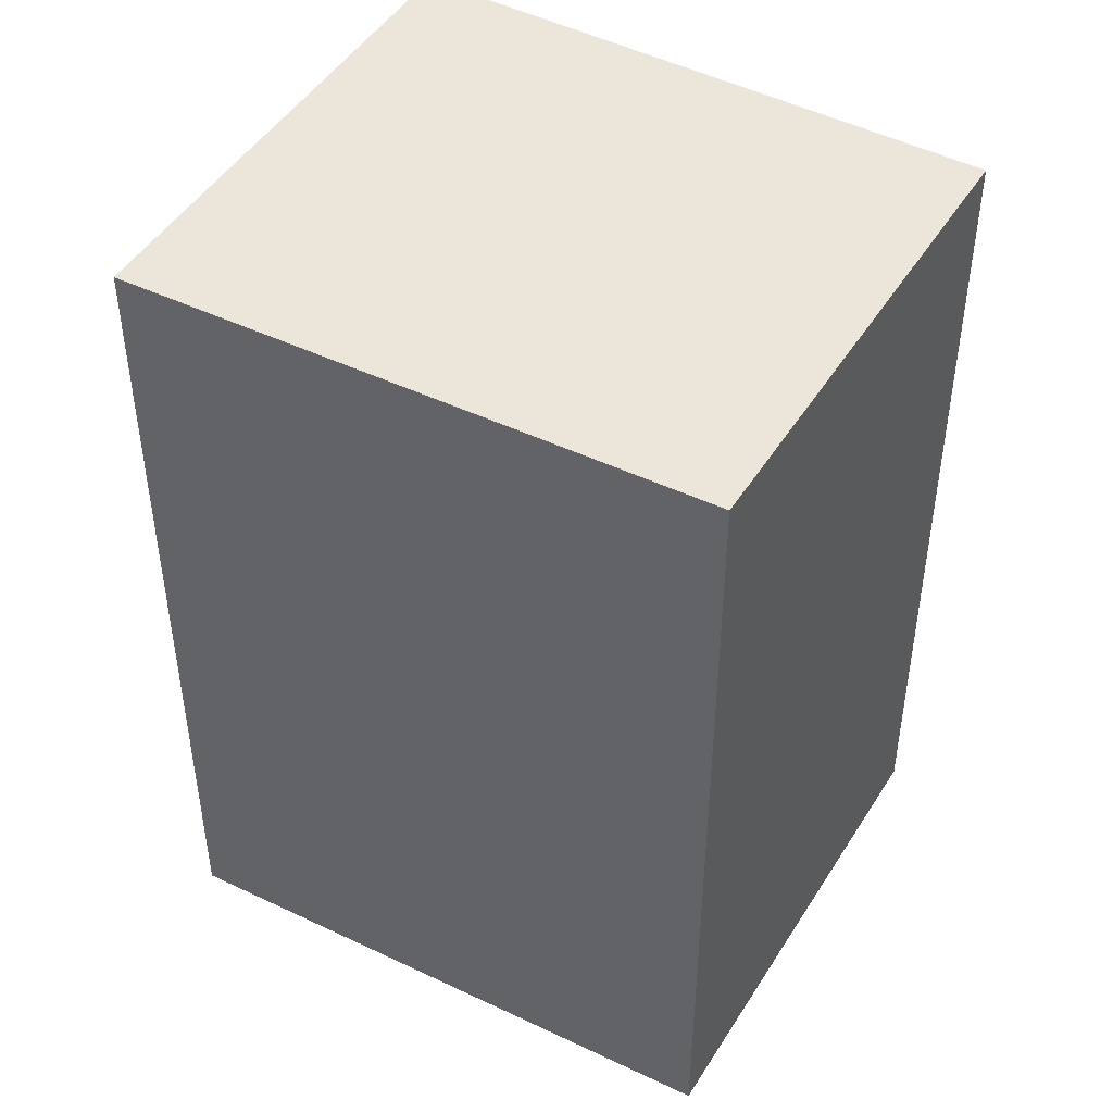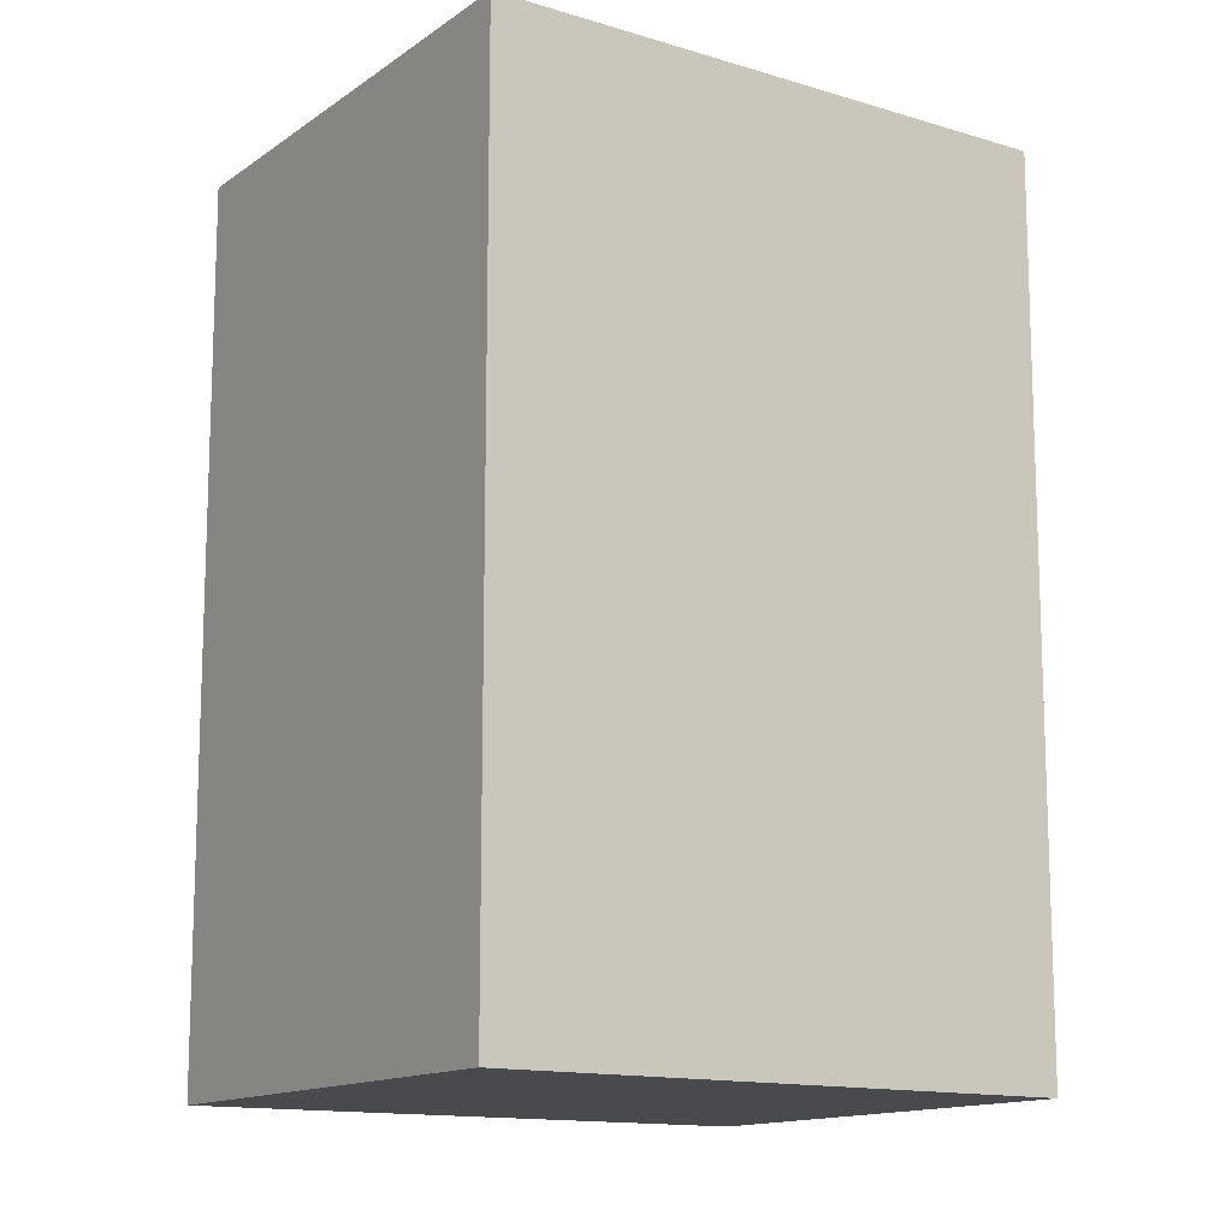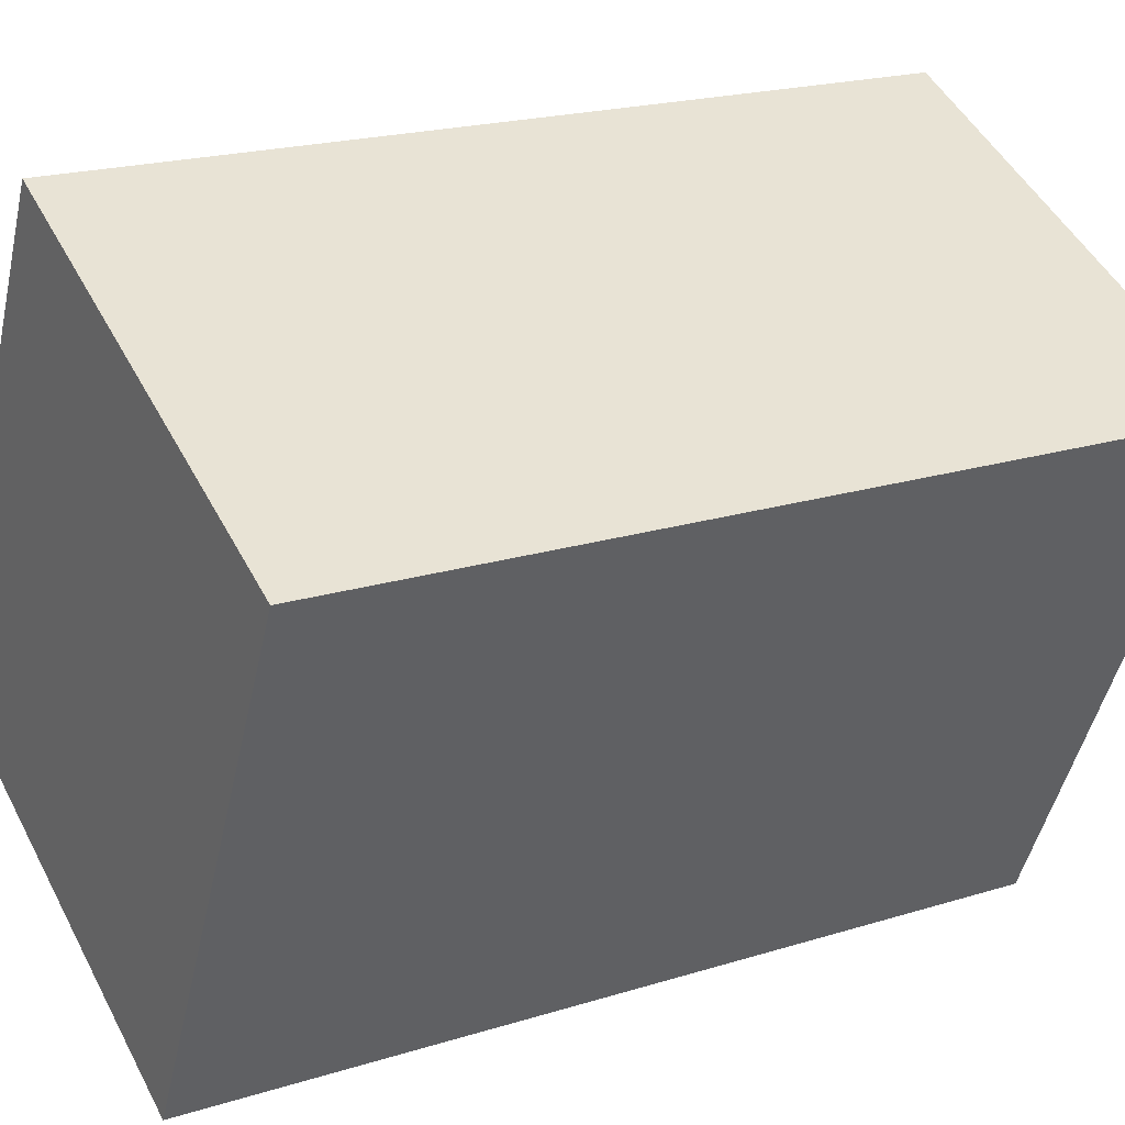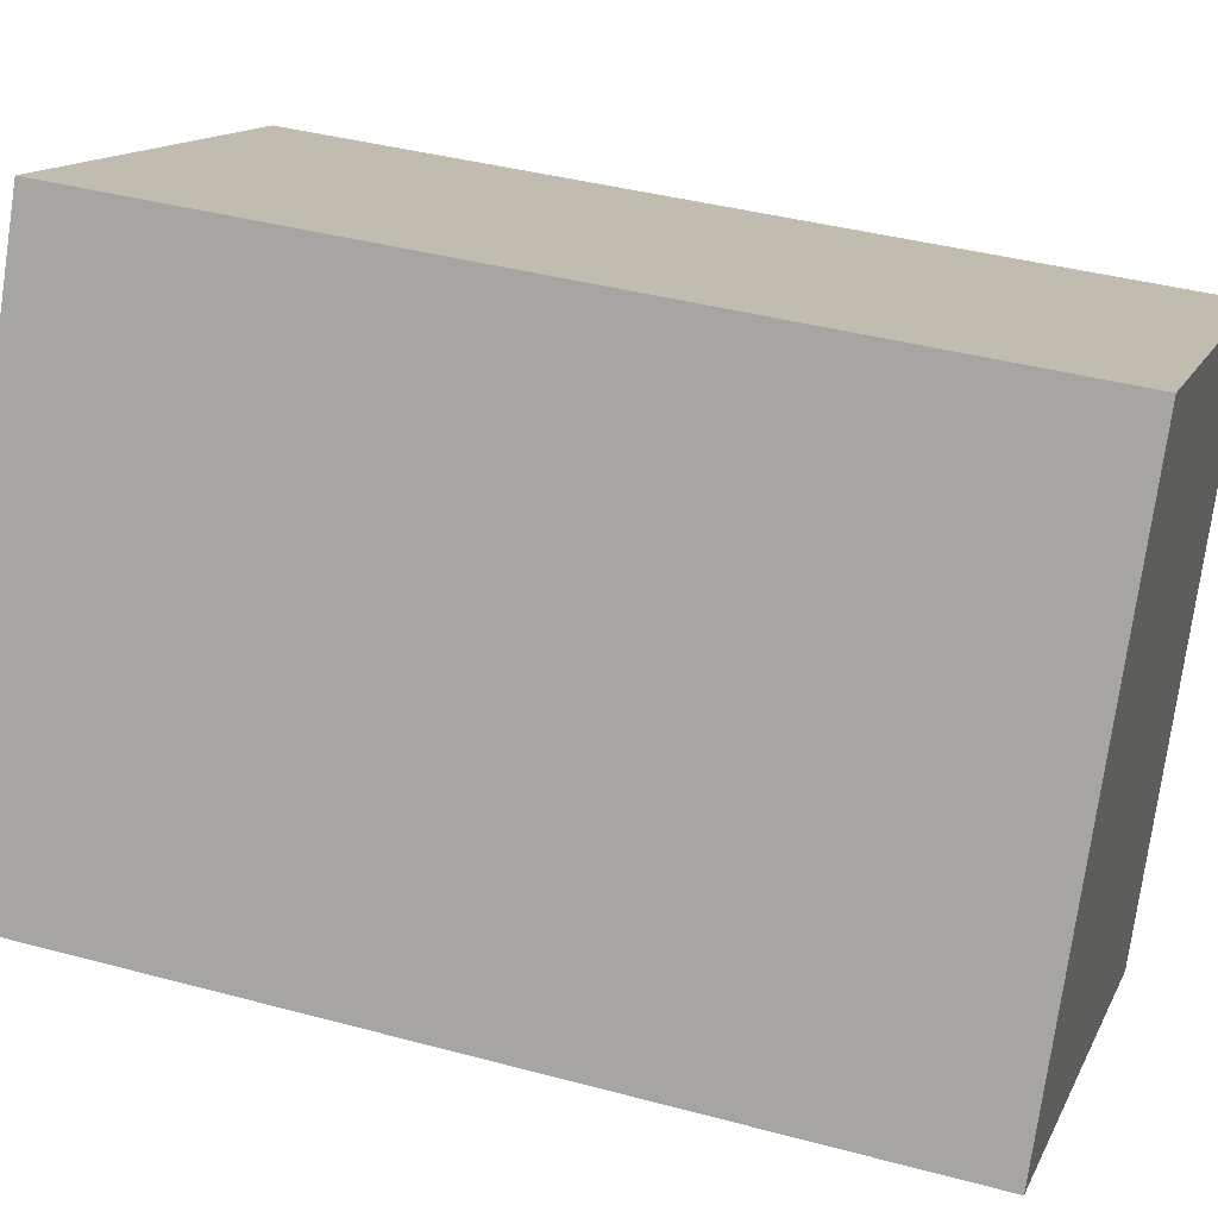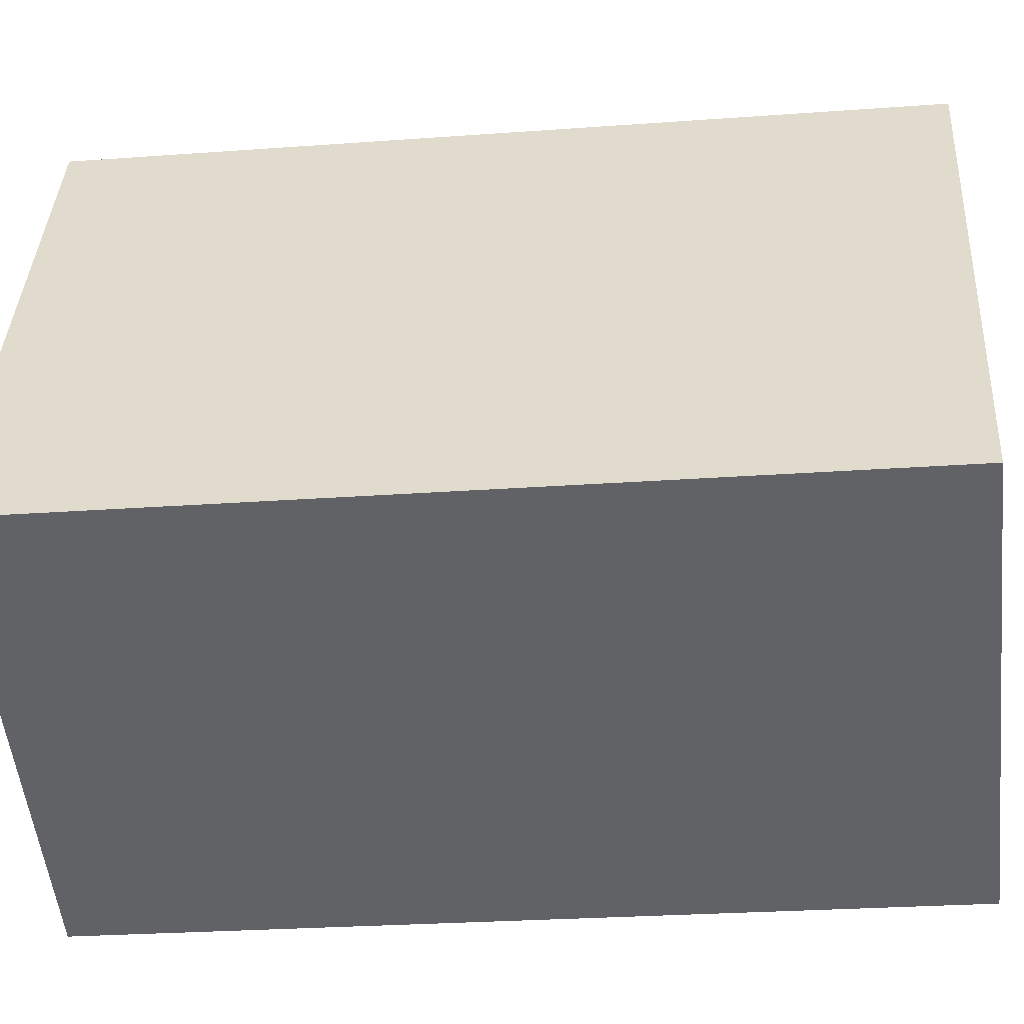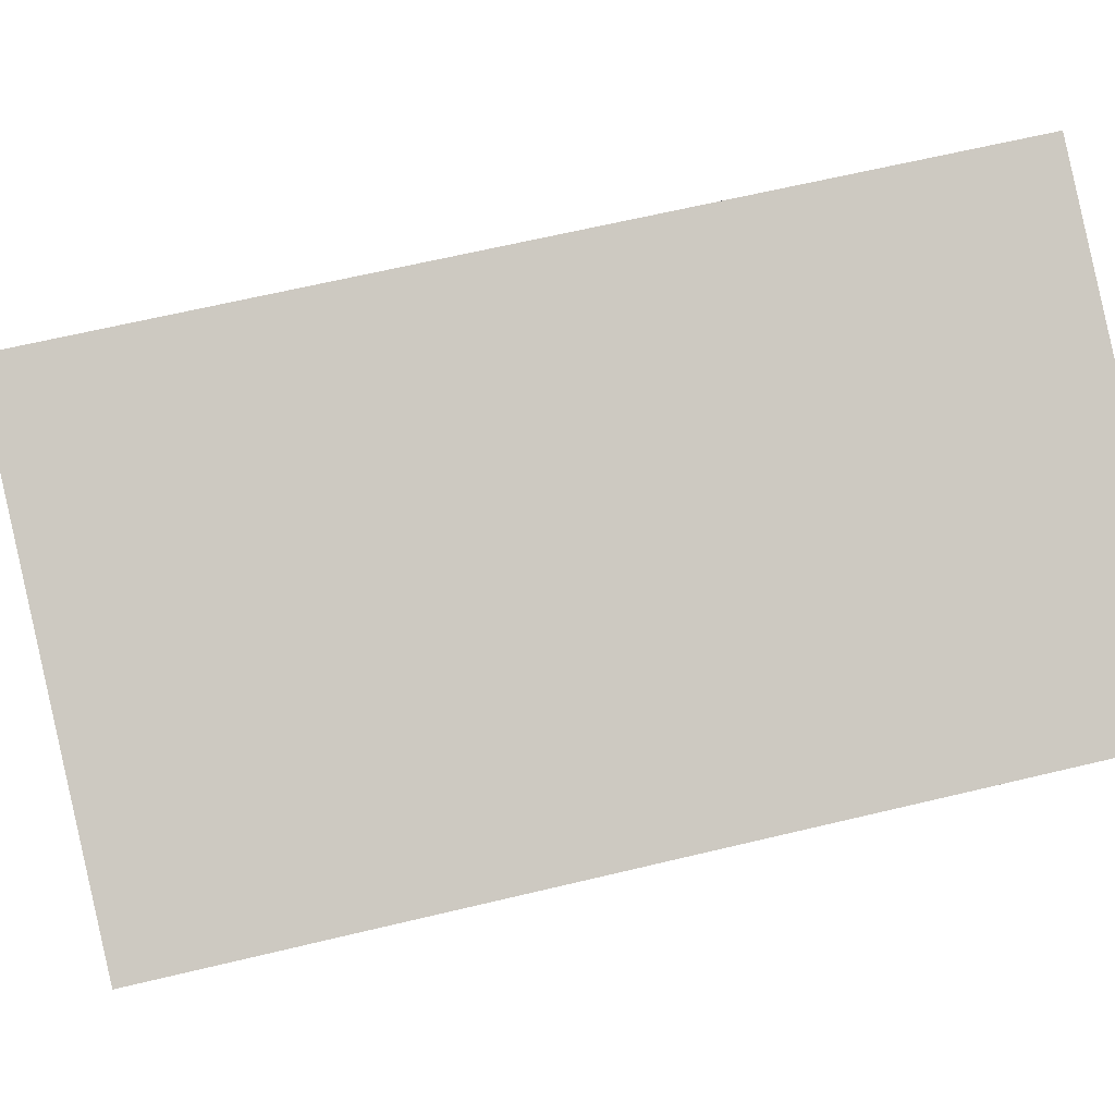
<metadata>
{"format":"obj","ext":"obj","renderer":"f3d","projection":"perspective","resolution":1024,"background":"white","views":[{"elev":47.0,"azim":-34.6,"up":"+Y"},{"elev":-13.4,"azim":-98.0,"up":"+Y"},{"elev":20.2,"azim":60.2,"up":"+Z"},{"elev":39.1,"azim":-71.3,"up":"+Z"},{"elev":-25.9,"azim":-83.3,"up":"+Z"},{"elev":62.9,"azim":76.2,"up":"+Z"}]}
</metadata>
<code>
v  6.77 22.02 13.26
v  11.71 22.02 -5.499
v  0.0004693 22.02 -0.0006971
v  14.21 22.02 -0.2142
v  18.09 22.02 7.992
v  0 0 0
v  6.77 -8.122e-16 13.26
v  18.09 -4.894e-16 7.993
v  14.21 1.307e-17 -0.2135
v  11.71 3.367e-16 -5.499
g defaultobject
f 1 2 3
f 2 1 4
f 4 1 5
f 1 6 7
f 6 1 3
f 8 1 7
f 1 8 5
f 9 5 8
f 5 9 4
f 10 4 9
f 4 10 2
f 3 10 6
f 10 3 2
f 6 8 7
f 8 6 9
f 9 6 10

</code>
